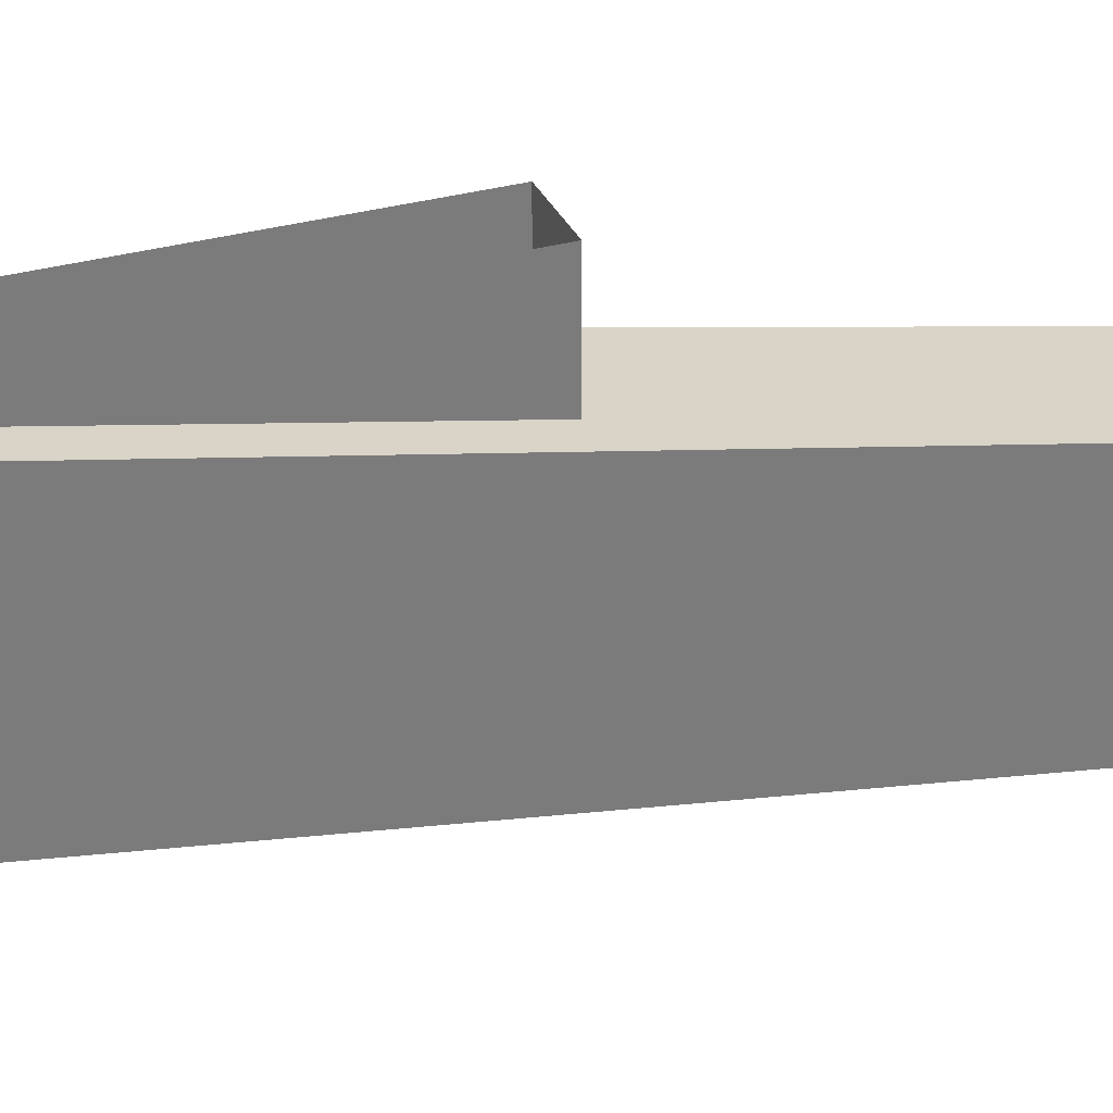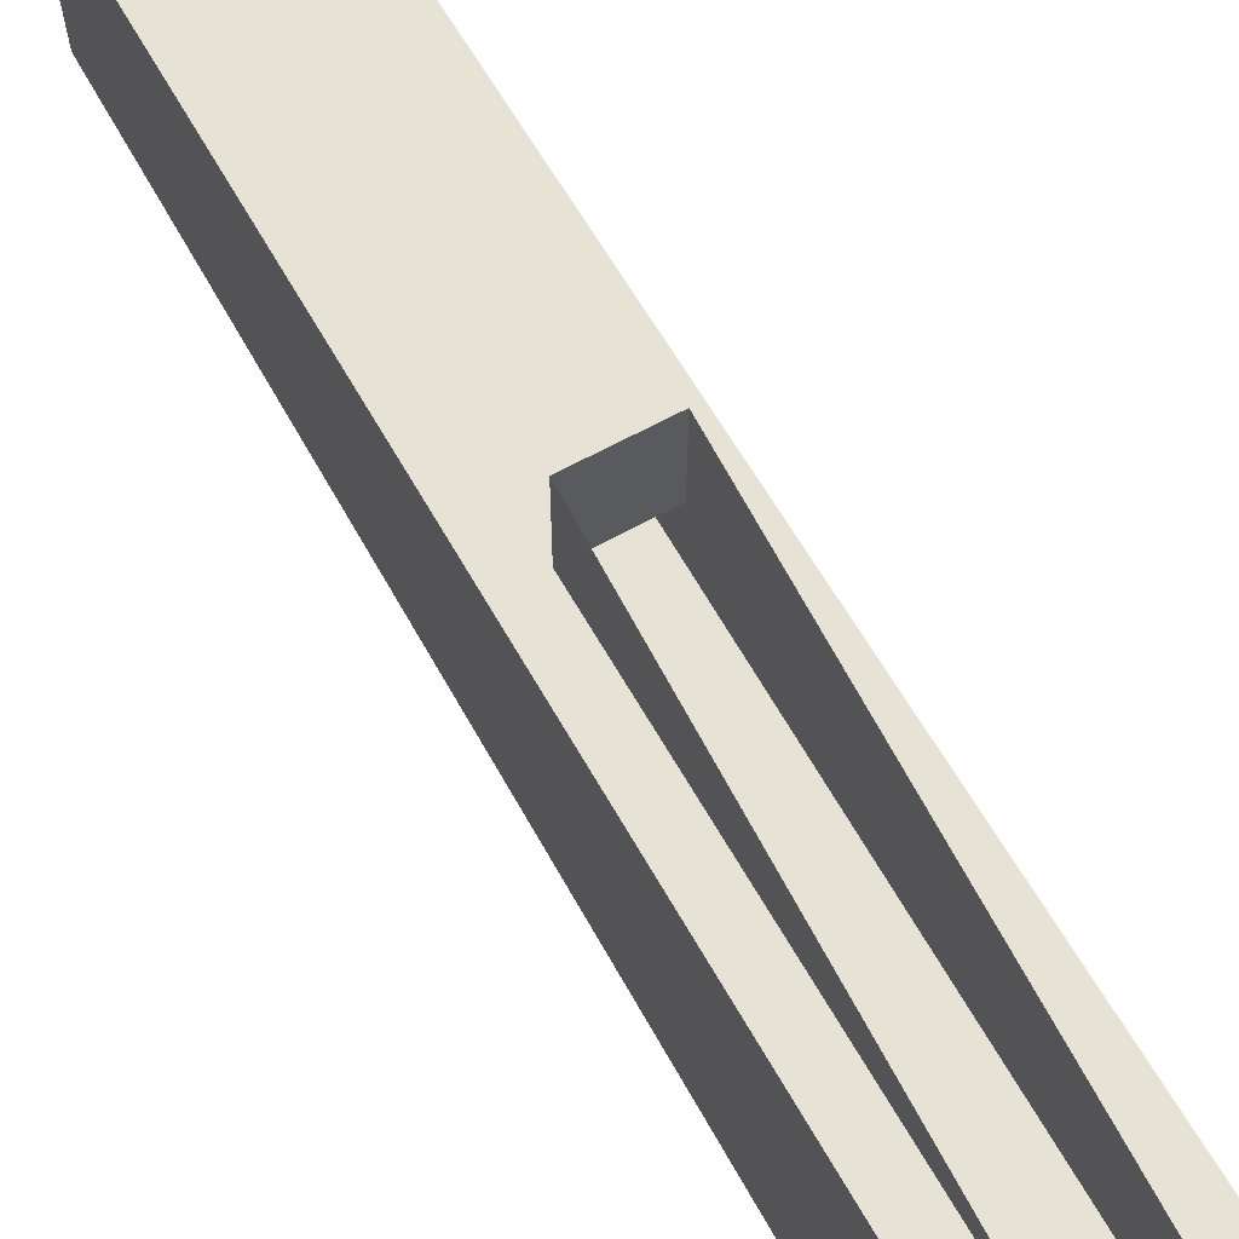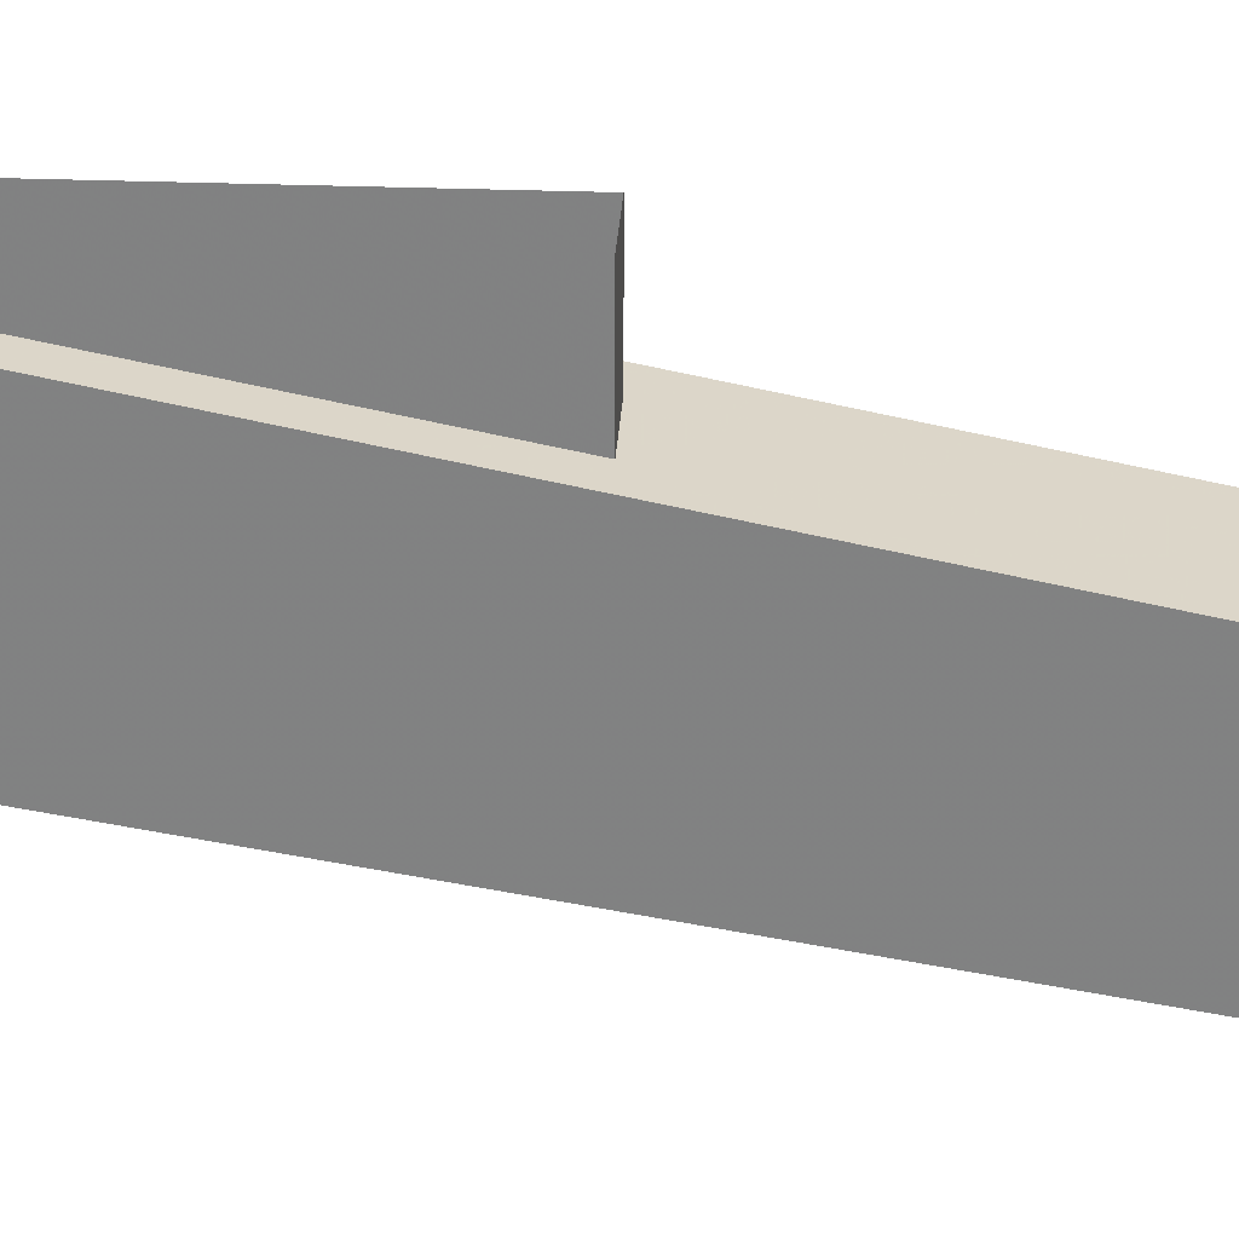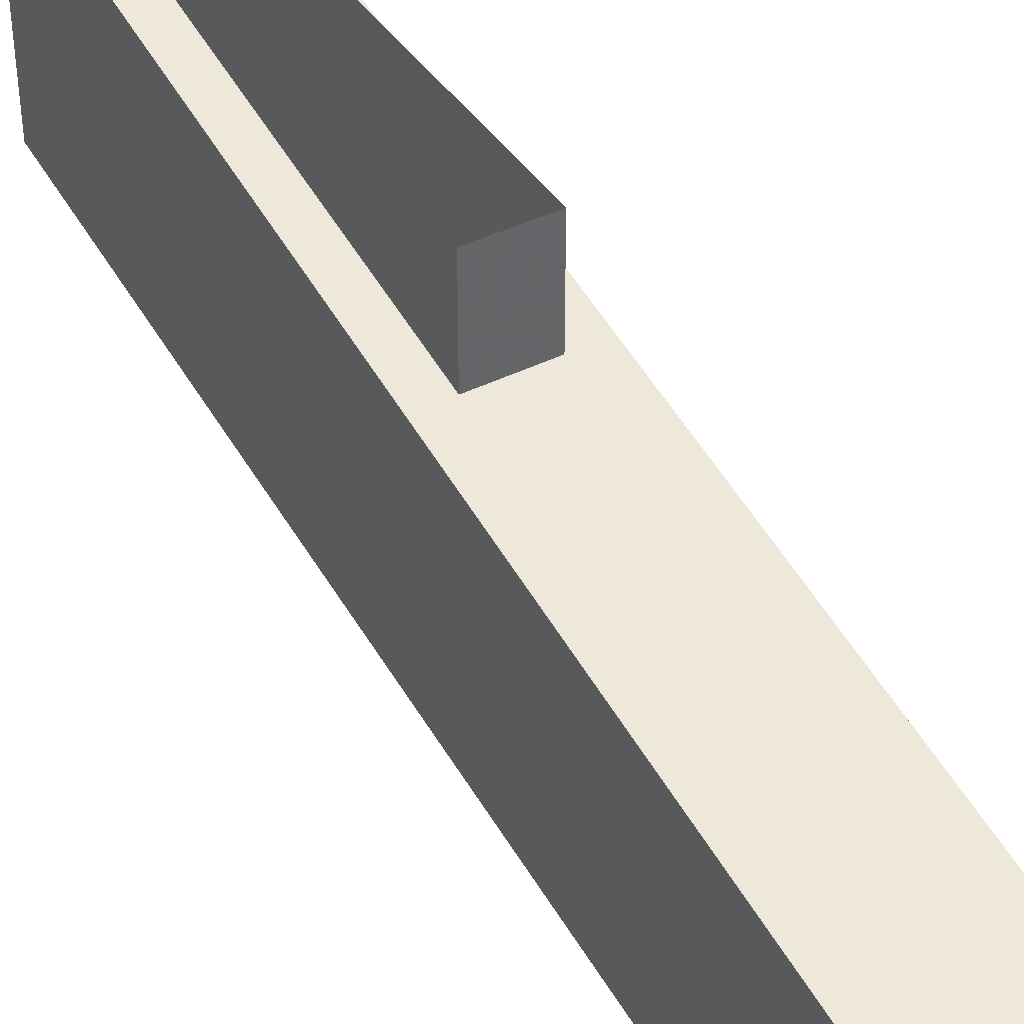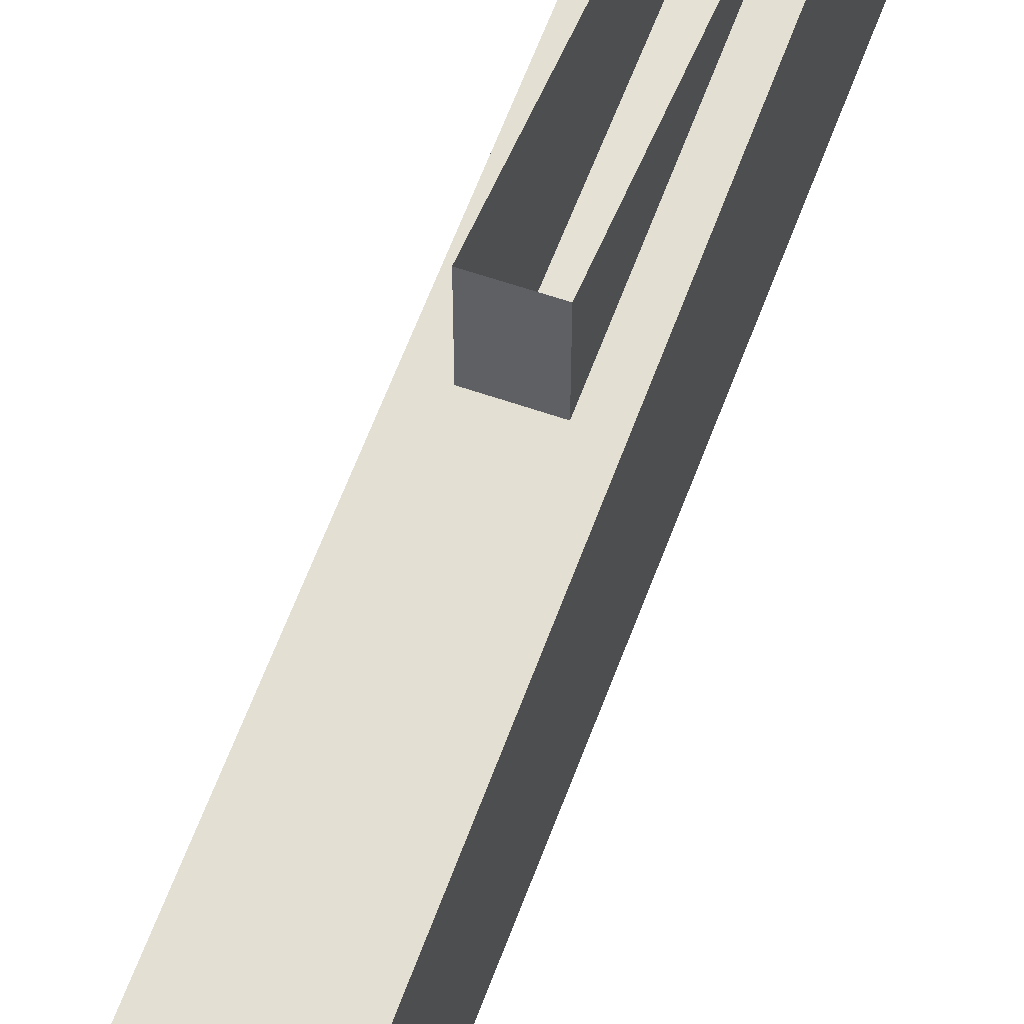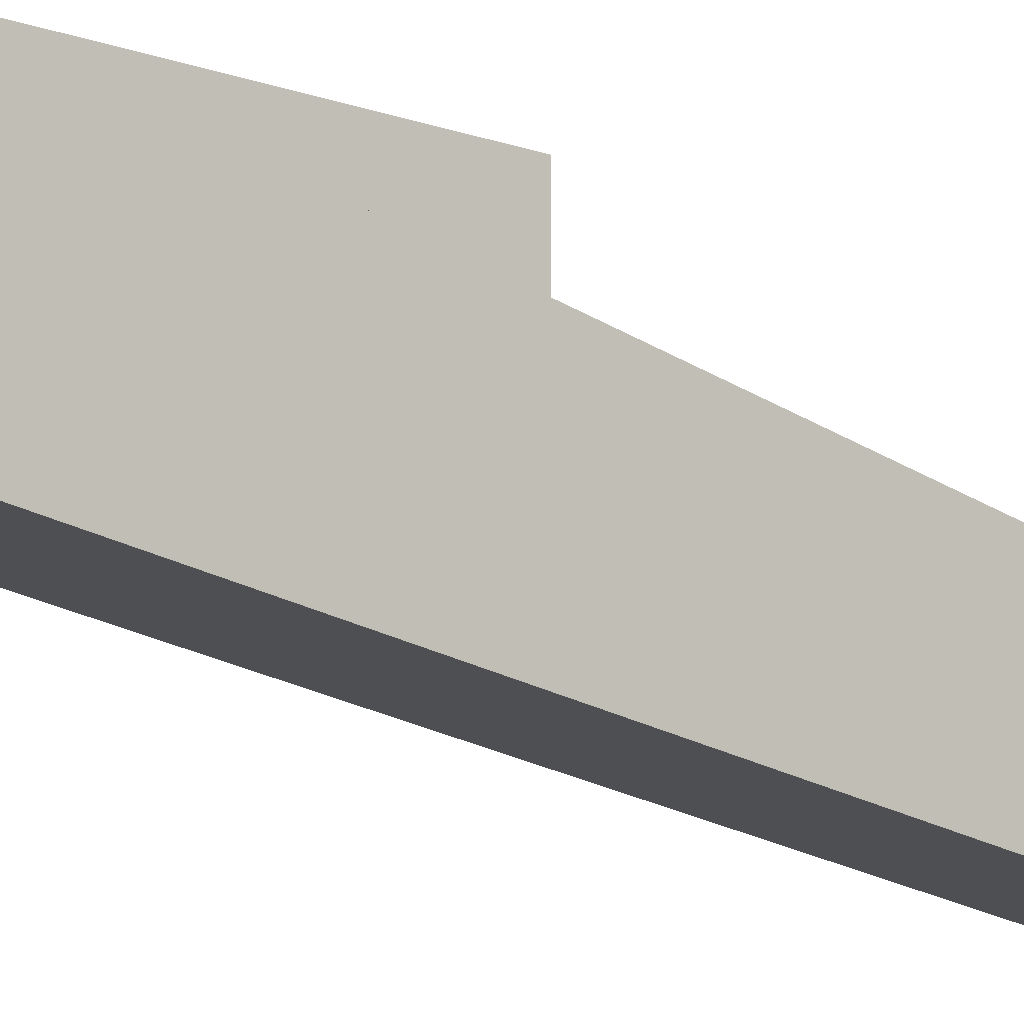
<metadata>
{"format":"obj","ext":"obj","renderer":"f3d","projection":"perspective","resolution":1024,"background":"white","views":[{"elev":32.3,"azim":68.6,"up":"+Z"},{"elev":68.0,"azim":-28.1,"up":"+Z"},{"elev":29.0,"azim":93.3,"up":"+Z"},{"elev":41.8,"azim":149.1,"up":"+Z"},{"elev":54.0,"azim":-158.8,"up":"+Z"},{"elev":-11.0,"azim":49.0,"up":"+Z"}]}
</metadata>
<code>
v -0.4375 0 0.5
v -0.4375 0.9375 0.3125
v -0.4375 0.9375 0.5
v -0.3125 0.9375 0.5
v -0.3125 0.9375 0.3125
v -0.3125 0 0.5
v -0.25 1.875 0.125
v -0.25 0 0.5
v -0.25 0 0.0625
v -0.25 1.875 -0.25
v -0.5 1.875 -0.25
v -0.5 0 0.0625
v -0.5 0 0.5
v -0.5 1.875 0.125
f 1 2 3
f 3 2 4
f 4 2 5
f 4 5 6
f 6 5 7
f 6 7 8
f 8 7 9
f 9 7 10
f 9 10 11
f 9 11 12
f 12 11 13
f 13 11 14
f 13 14 1
f 1 14 2
f 2 14 7
f 2 7 5
f 14 11 10
f 14 10 7

</code>
